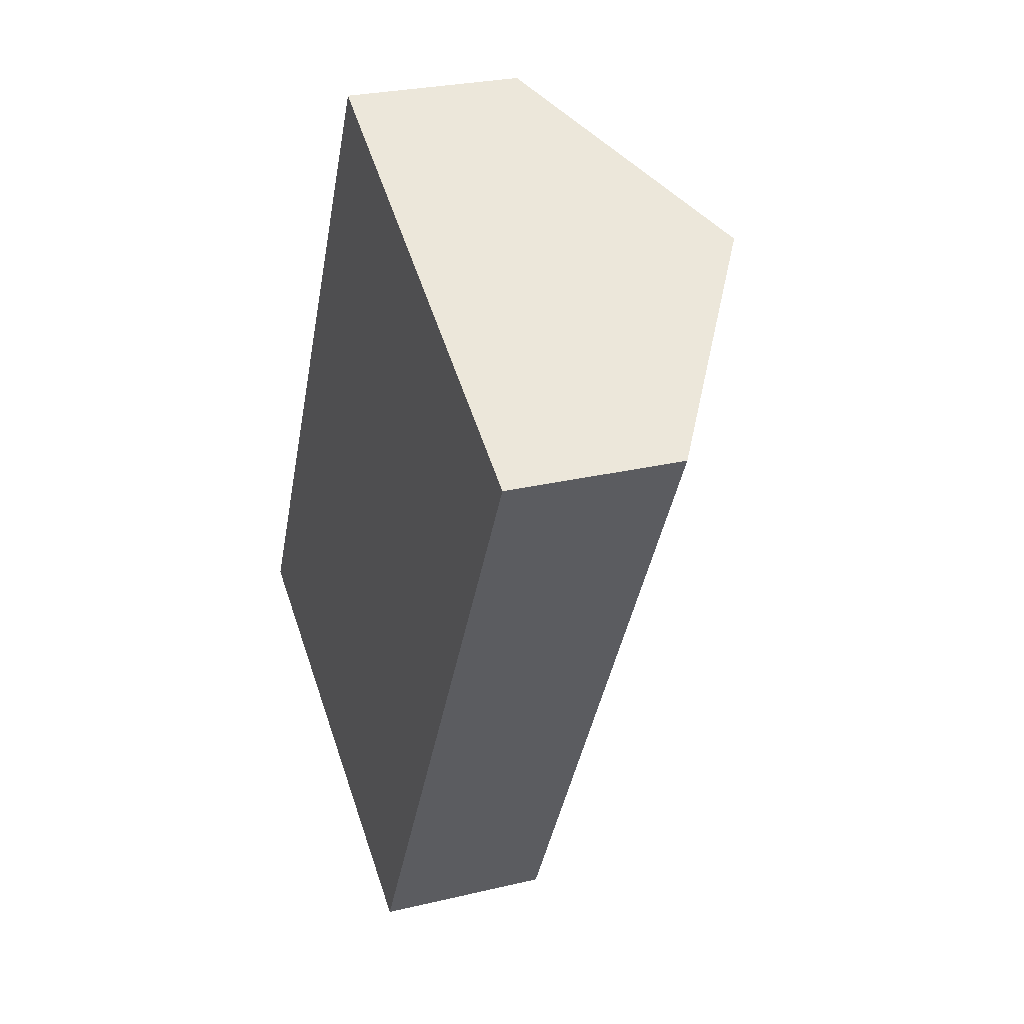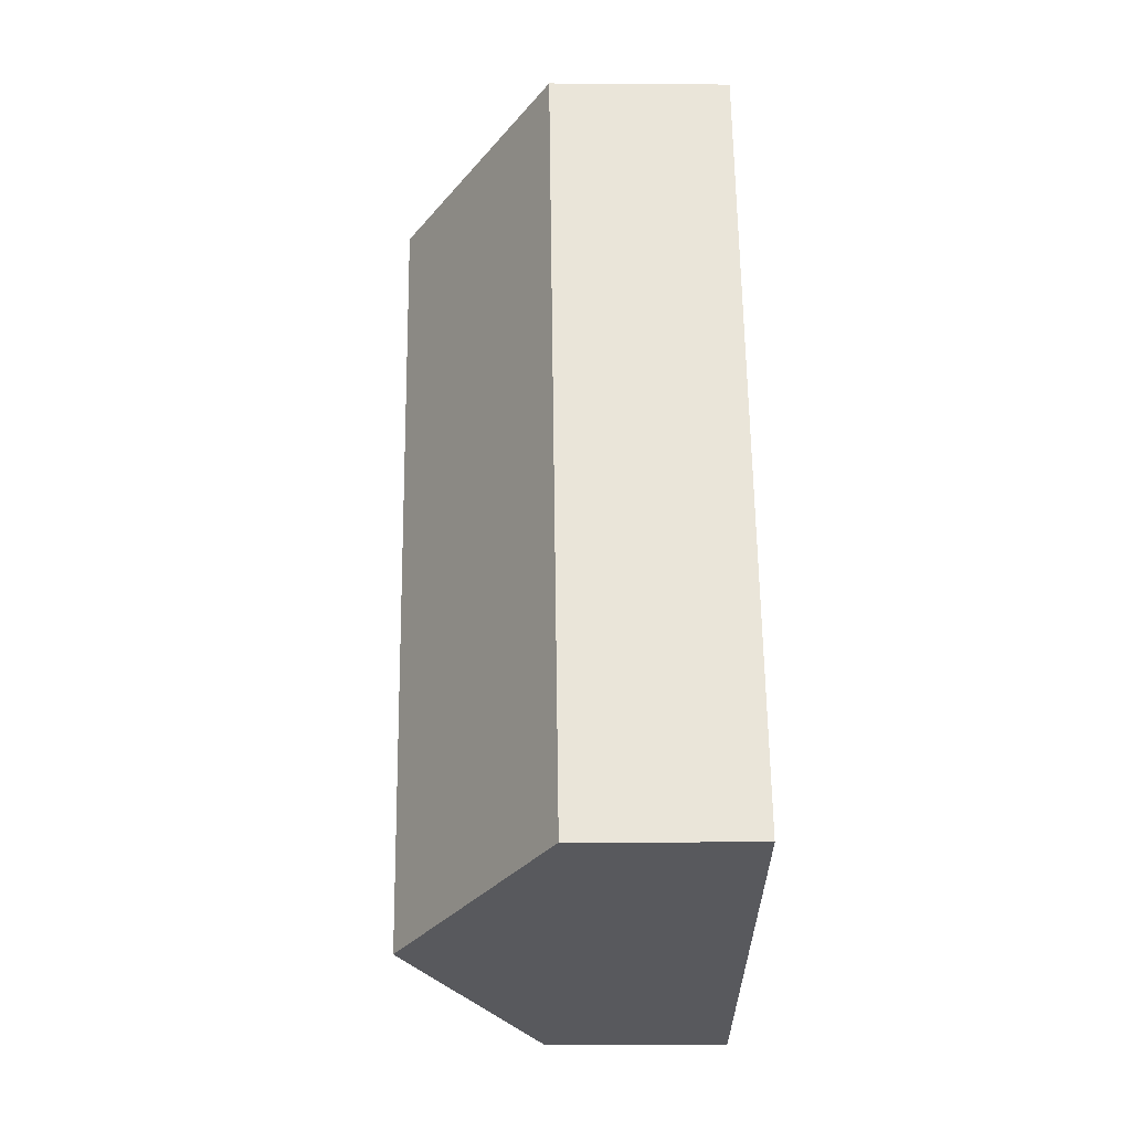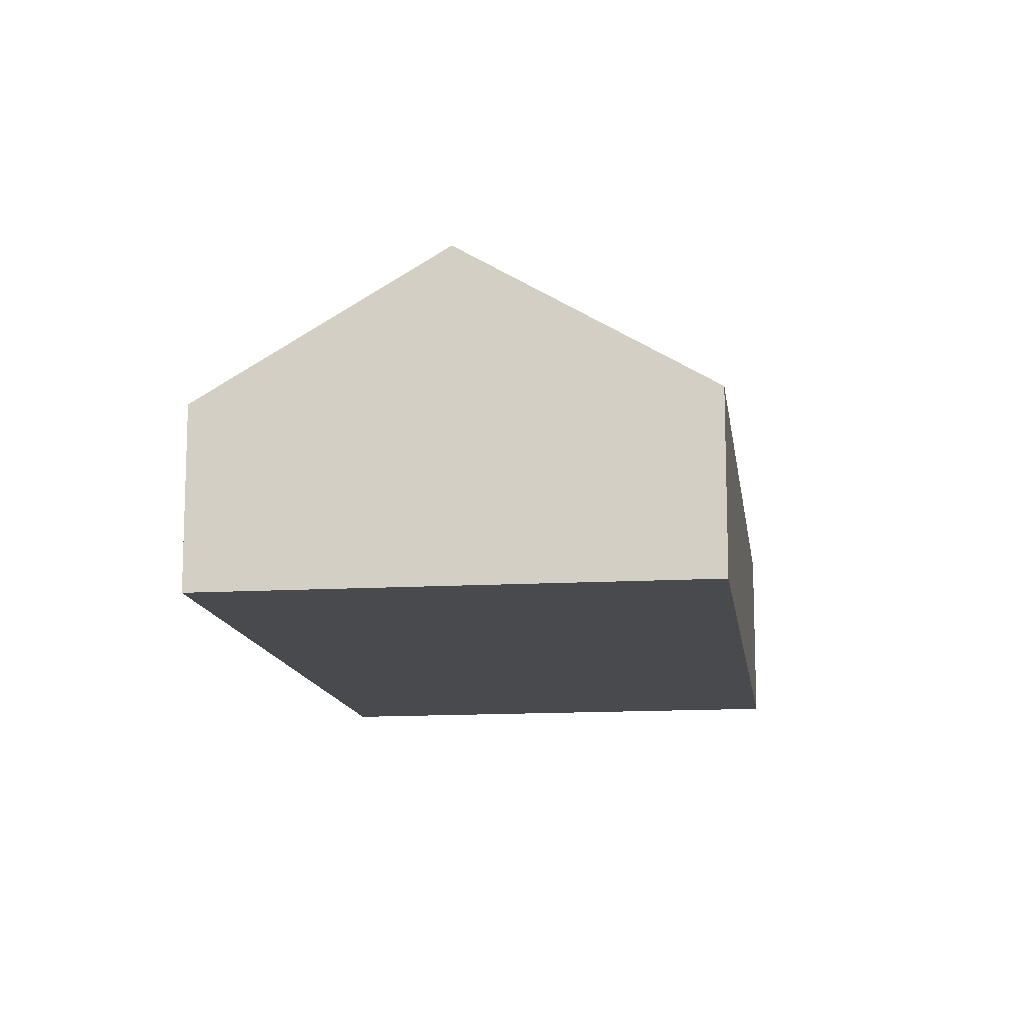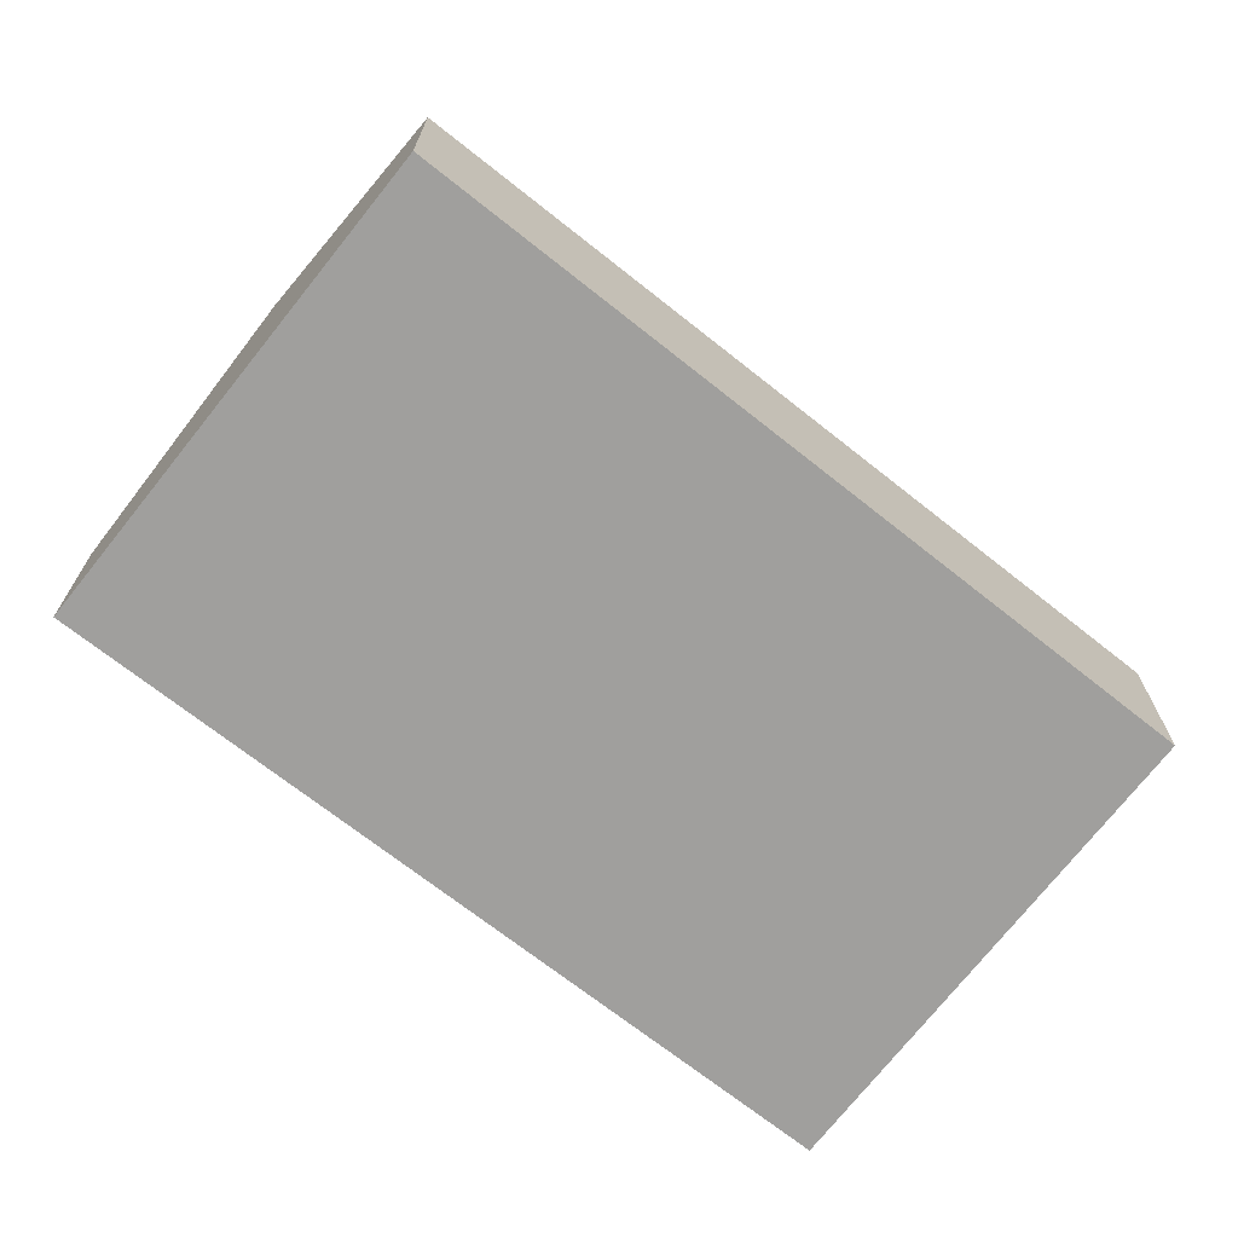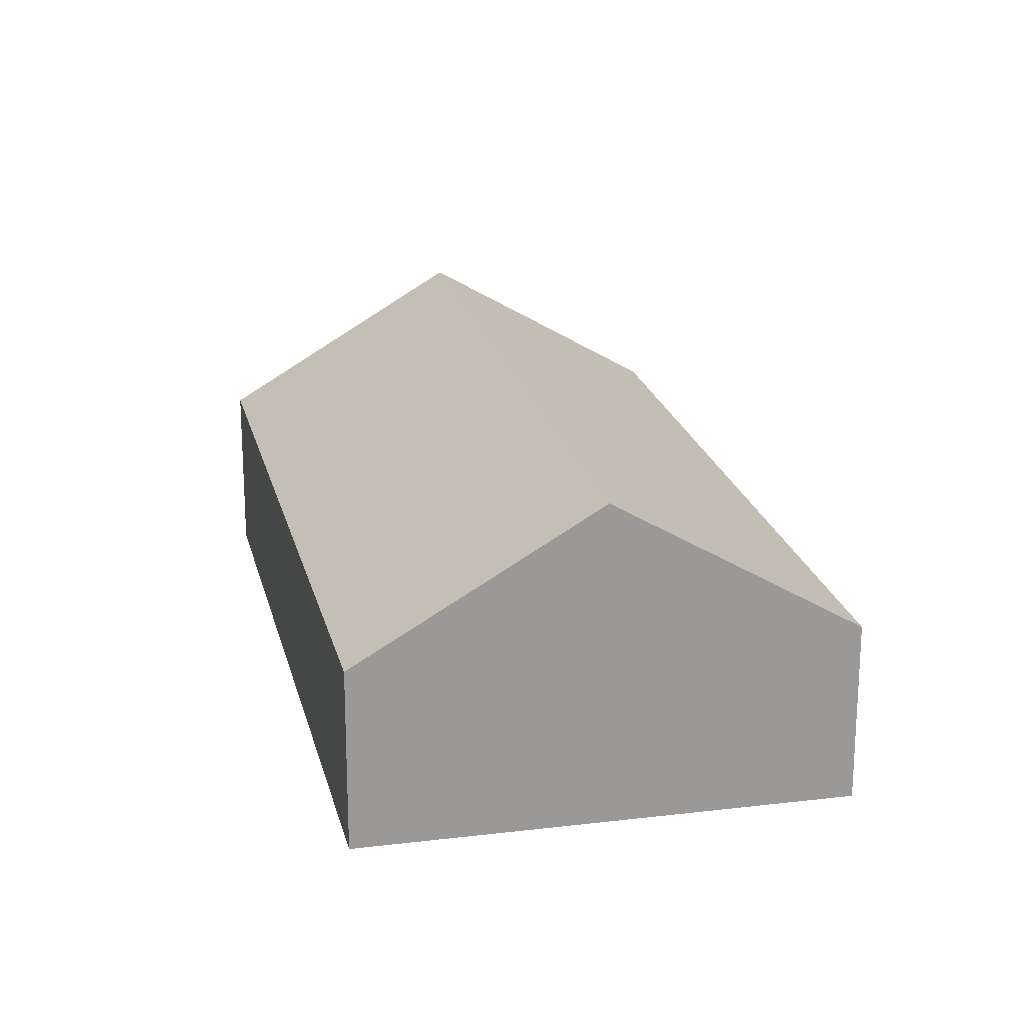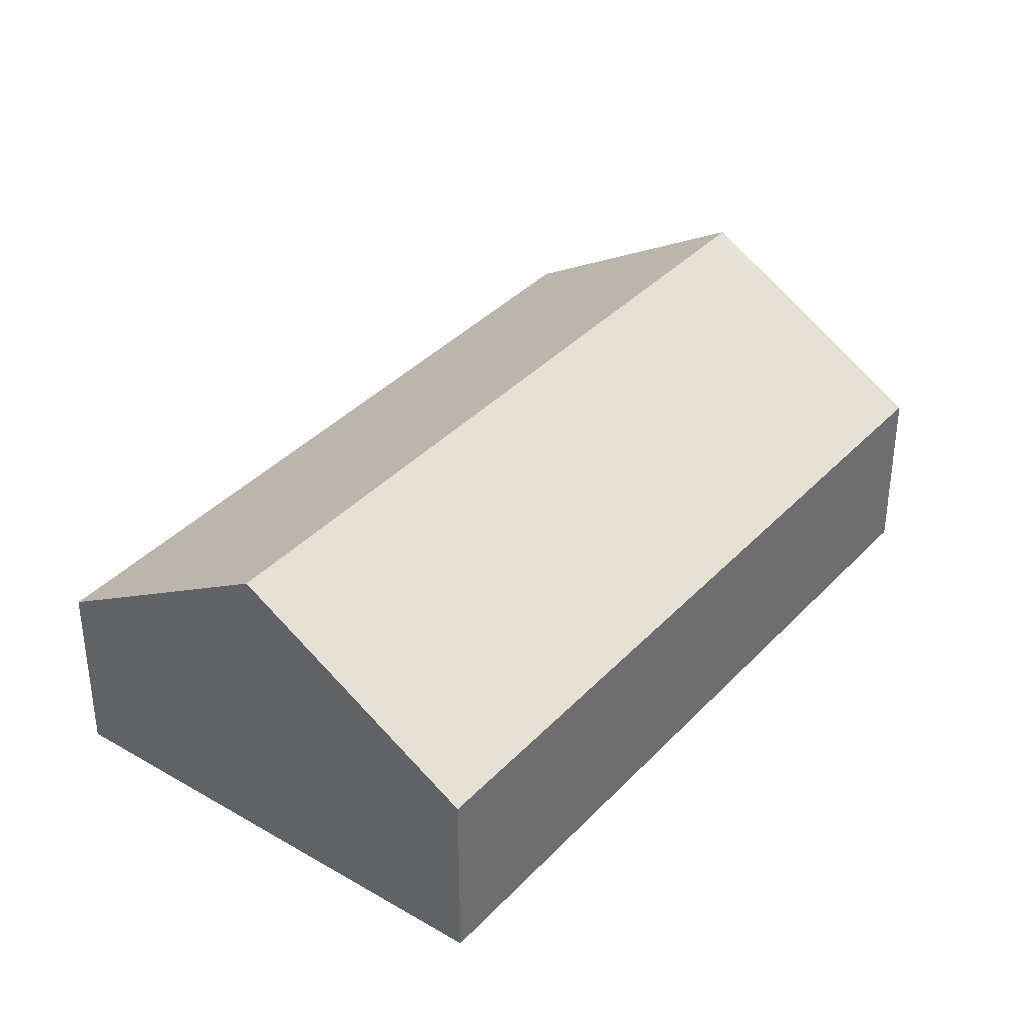
<metadata>
{"format":"obj","ext":"obj","renderer":"f3d","projection":"perspective","resolution":1024,"background":"white","views":[{"elev":26.8,"azim":69.5,"up":"+Z"},{"elev":-3.0,"azim":-91.6,"up":"+Z"},{"elev":-13.1,"azim":35.5,"up":"+Y"},{"elev":-71.3,"azim":79.4,"up":"+Y"},{"elev":21.0,"azim":-165.0,"up":"+Y"},{"elev":36.9,"azim":-115.5,"up":"+Y"}]}
</metadata>
<code>
v  12.14 5.014 -6.256
v  16.53 8.969 16.9
v  22.66 4.921 13.65
v  6.113 8.969 -3.15
v  10.46 4.958 20.12
v  0 4.958 3.036e-16
v  0 0 0
v  10.46 -1.232e-15 20.12
v  16.53 -1.035e-15 16.9
v  22.66 -8.361e-16 13.65
v  12.14 3.831e-16 -6.256
v  6.113 1.929e-16 -3.15
g defaultobject
f 1 2 3
f 2 1 4
f 4 5 2
f 5 4 6
f 7 5 6
f 5 7 8
f 8 2 5
f 2 8 9
f 2 9 3
f 3 9 10
f 3 11 1
f 11 3 10
f 4 7 6
f 7 4 1
f 7 1 12
f 12 1 11
f 9 11 10
f 11 9 8
f 11 8 12
f 12 8 7

</code>
